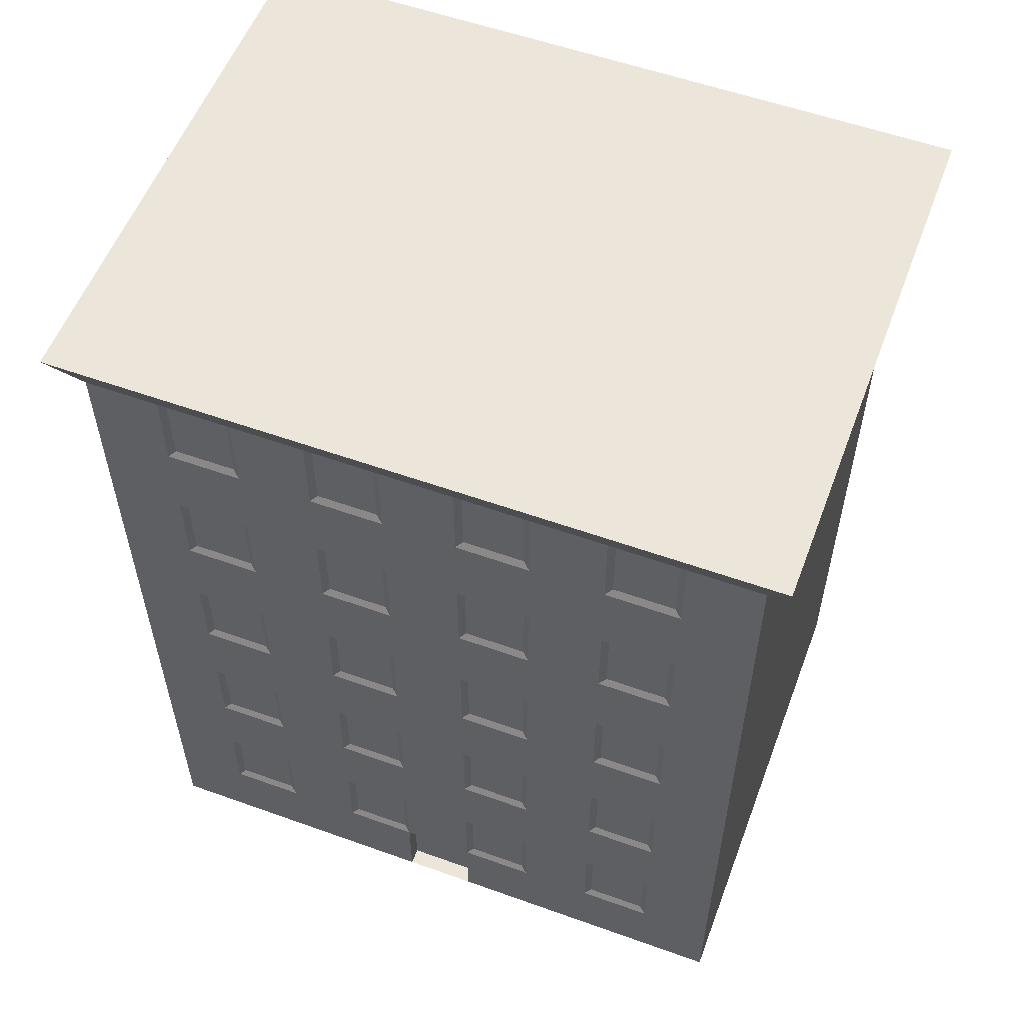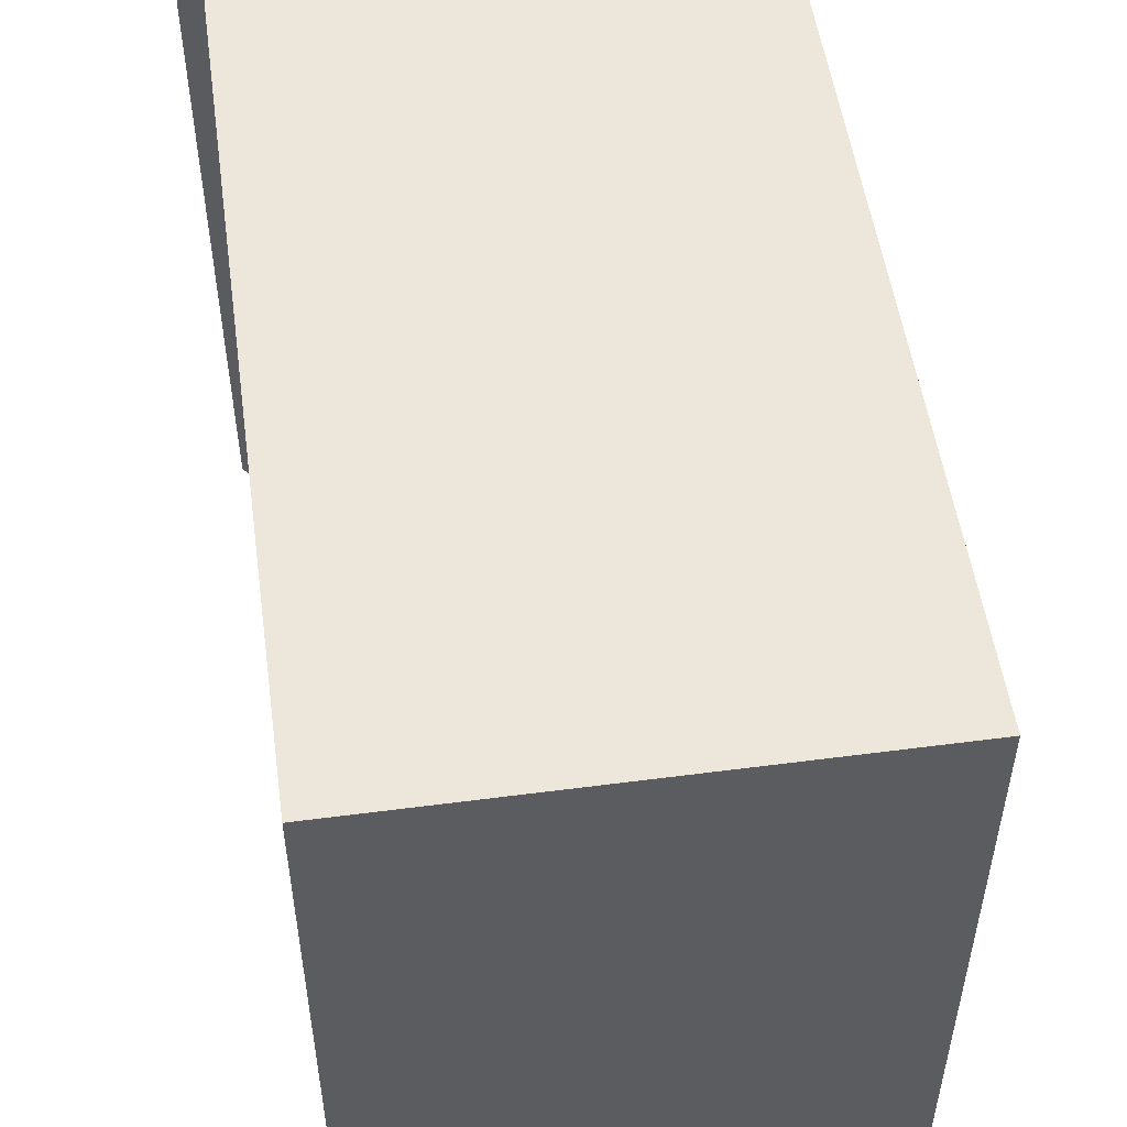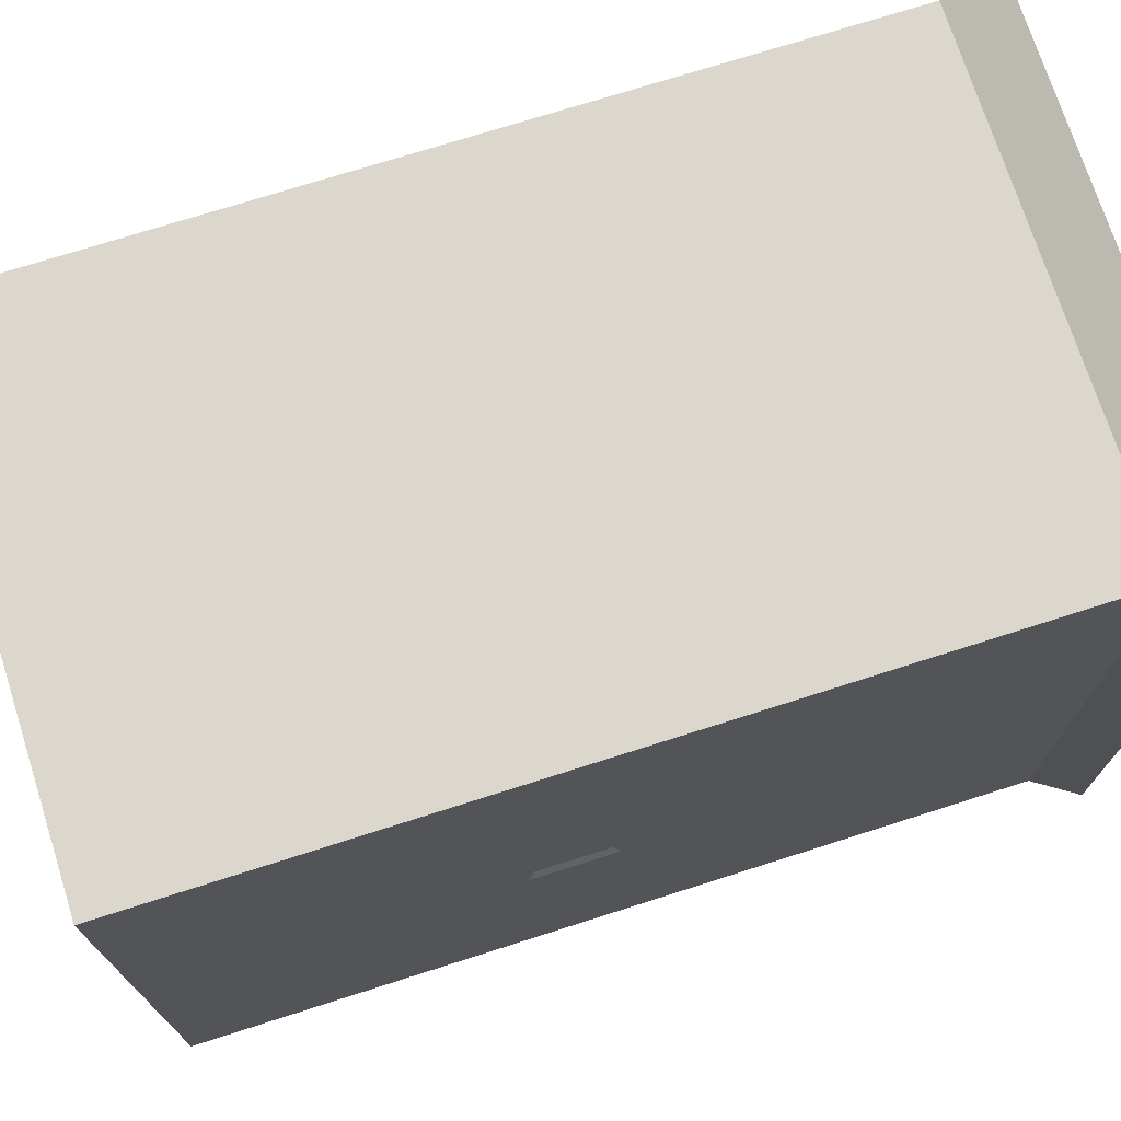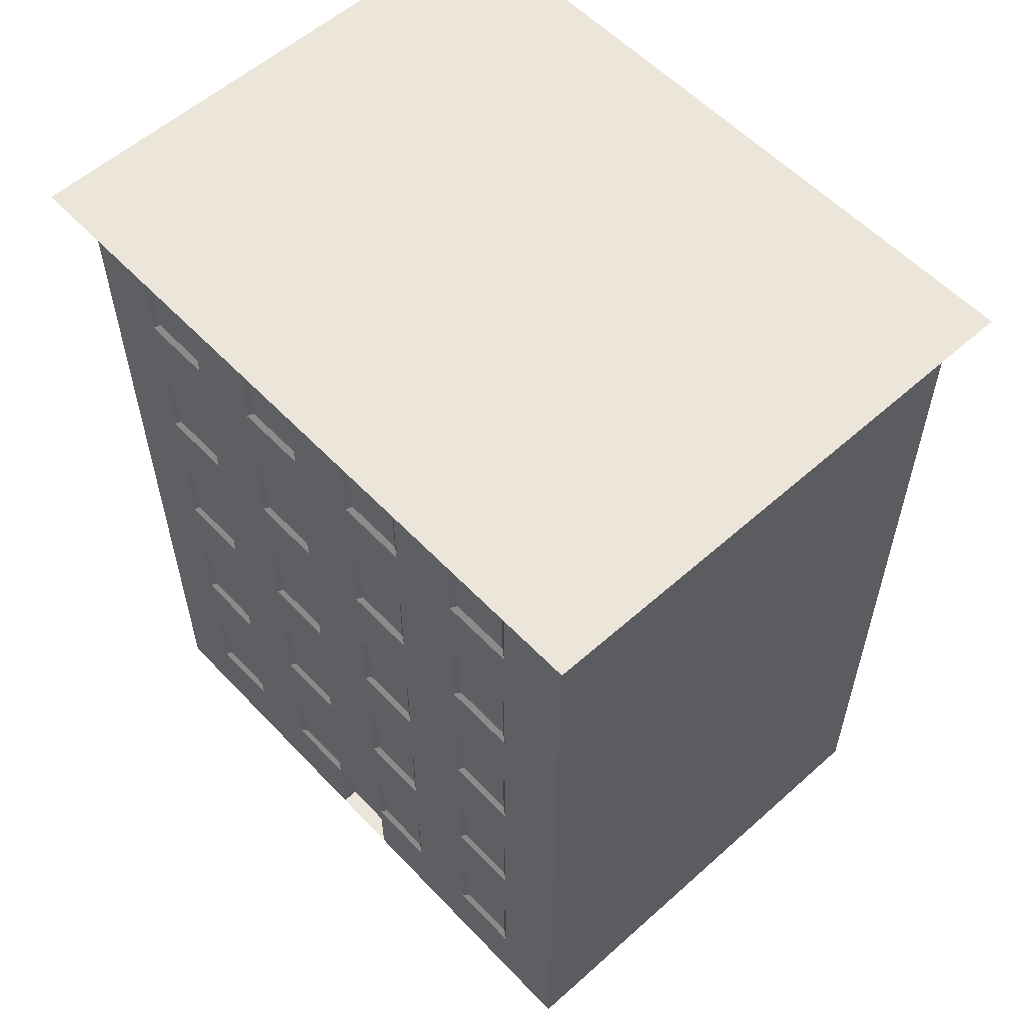
<metadata>
{"format":"obj","ext":"obj","renderer":"f3d","projection":"perspective","resolution":1024,"background":"white","views":[{"elev":56.1,"azim":110.6,"up":"+Z"},{"elev":52.5,"azim":172.0,"up":"+Y"},{"elev":73.0,"azim":-107.7,"up":"+Y"},{"elev":57.0,"azim":137.2,"up":"+Z"}]}
</metadata>
<code>
v  -1496 966 0
v  -1496 1141 0
v  -315 1141 0
v  -315 966 0
v  -1496 1316 0
v  -315 1316 0
v  -1496 1491 0
v  -315 1491 0
v  -1496 1666 0
v  -315 1666 0
v  -1496 1841 0
v  -315 1841 0
v  -1496 2016 0
v  -315 2016 0
v  -1496 2191 0
v  -315 2191 0
v  -1496 2366 0
v  -315 2366 0
v  -1496 2541 0
v  -315 2541 0
v  -1555 907 2087
v  -255.9 907 2087
v  -255.9 1141 2087
v  -1555 1141 2087
v  -255.9 1316 2087
v  -1555 1316 2087
v  -255.9 1491 2087
v  -1555 1491 2087
v  -255.9 1666 2087
v  -1555 1666 2087
v  -255.9 1841 2087
v  -1555 1841 2087
v  -255.9 2016 2087
v  -1555 2016 2087
v  -255.9 2191 2087
v  -1555 2191 2087
v  -255.9 2366 2087
v  -1555 2366 2087
v  -255.9 2600 2087
v  -1555 2600 2087
v  -315 966 196.9
v  -1496 966 196.9
v  -315 966 393.7
v  -1496 966 393.7
v  -315 966 590.6
v  -1496 966 590.6
v  -315 966 787.4
v  -1496 966 787.4
v  -315 966 984.3
v  -1496 966 984.3
v  -315 966 1181
v  -1496 966 1181
v  -315 966 1378
v  -1496 966 1378
v  -315 966 1575
v  -1496 966 1575
v  -315 966 1772
v  -1496 966 1772
v  -315 966 1969
v  -1496 966 1969
v  -315 1141 196.9
v  -315 1316 196.9
v  -315 1491 196.9
v  -315 1666 196.9
v  -354.3 1666 0
v  -354.3 1841 0
v  -354.3 1841 196.9
v  -354.3 1666 196.9
v  -315 2016 196.9
v  -315 1841 196.9
v  -315 2191 196.9
v  -315 2366 196.9
v  -315 2541 196.9
v  -315 1141 393.7
v  -315 1491 393.7
v  -315 1316 393.7
v  -315 1841 393.7
v  -315 1666 393.7
v  -315 2191 393.7
v  -315 2016 393.7
v  -315 2541 393.7
v  -315 2366 393.7
v  -315 1141 590.6
v  -315 1316 590.6
v  -315 1491 590.6
v  -315 1666 590.6
v  -315 1841 590.6
v  -315 2016 590.6
v  -315 2191 590.6
v  -315 2366 590.6
v  -315 2541 590.6
v  -315 1141 787.4
v  -315 1491 787.4
v  -315 1316 787.4
v  -315 1841 787.4
v  -315 1666 787.4
v  -315 2191 787.4
v  -315 2016 787.4
v  -315 2541 787.4
v  -315 2366 787.4
v  -315 1141 984.3
v  -315 1316 984.3
v  -315 1491 984.3
v  -315 1666 984.3
v  -315 1841 984.3
v  -315 2016 984.3
v  -315 2191 984.3
v  -315 2366 984.3
v  -315 2541 984.3
v  -315 1141 1181
v  -315 1491 1181
v  -315 1316 1181
v  -315 1841 1181
v  -315 1666 1181
v  -315 2191 1181
v  -315 2016 1181
v  -315 2541 1181
v  -315 2366 1181
v  -315 1141 1378
v  -315 1316 1378
v  -315 1491 1378
v  -315 1666 1378
v  -315 1841 1378
v  -315 2016 1378
v  -315 2191 1378
v  -315 2366 1378
v  -315 2541 1378
v  -315 1141 1575
v  -315 1491 1575
v  -315 1316 1575
v  -315 1841 1575
v  -315 1666 1575
v  -315 2191 1575
v  -315 2016 1575
v  -315 2541 1575
v  -315 2366 1575
v  -315 1141 1772
v  -315 1316 1772
v  -315 1491 1772
v  -315 1666 1772
v  -315 1841 1772
v  -315 2016 1772
v  -315 2191 1772
v  -315 2366 1772
v  -315 2541 1772
v  -315 1141 1969
v  -315 1491 1969
v  -315 1316 1969
v  -315 1841 1969
v  -315 1666 1969
v  -315 2191 1969
v  -315 2016 1969
v  -315 2541 1969
v  -315 2366 1969
v  -1496 2541 196.9
v  -1496 2541 393.7
v  -1496 2541 590.6
v  -1496 2541 787.4
v  -1496 2541 984.3
v  -1496 2541 1181
v  -1496 2541 1378
v  -1496 2541 1575
v  -1496 2541 1772
v  -1496 2541 1969
v  -1496 2366 196.9
v  -1496 2191 196.9
v  -1496 2016 196.9
v  -1496 1841 196.9
v  -1496 1666 196.9
v  -1496 1491 196.9
v  -1496 1316 196.9
v  -1496 1141 196.9
v  -1496 2366 393.7
v  -1496 2191 393.7
v  -1496 2016 393.7
v  -1496 1841 393.7
v  -1496 1666 393.7
v  -1496 1491 393.7
v  -1496 1316 393.7
v  -1496 1141 393.7
v  -1496 2366 590.6
v  -1496 2191 590.6
v  -1496 2016 590.6
v  -1496 1841 590.6
v  -1496 1666 590.6
v  -1496 1491 590.6
v  -1496 1316 590.6
v  -1496 1141 590.6
v  -1496 2366 787.4
v  -1496 2191 787.4
v  -1496 2016 787.4
v  -1496 1841 787.4
v  -1496 1666 787.4
v  -1496 1491 787.4
v  -1496 1316 787.4
v  -1496 1141 787.4
v  -1496 2366 984.3
v  -1496 2191 984.3
v  -1496 2016 984.3
v  -1496 1841 984.3
v  -1486 1825 803.1
v  -1486 1682 803.1
v  -1486 1682 968.5
v  -1486 1825 968.5
v  -1496 1491 984.3
v  -1496 1666 984.3
v  -1496 1316 984.3
v  -1496 1141 984.3
v  -1496 2366 1181
v  -1496 2191 1181
v  -1496 2016 1181
v  -1496 1841 1181
v  -1496 1666 1181
v  -1496 1491 1181
v  -1496 1316 1181
v  -1496 1141 1181
v  -1496 2366 1378
v  -1496 2191 1378
v  -1496 2016 1378
v  -1496 1841 1378
v  -1496 1666 1378
v  -1496 1491 1378
v  -1496 1316 1378
v  -1496 1141 1378
v  -1496 2366 1575
v  -1496 2191 1575
v  -1496 2016 1575
v  -1496 1841 1575
v  -1496 1666 1575
v  -1496 1491 1575
v  -1496 1316 1575
v  -1496 1141 1575
v  -1496 2366 1772
v  -1496 2191 1772
v  -1496 2016 1772
v  -1496 1841 1772
v  -1496 1666 1772
v  -1496 1491 1772
v  -1496 1316 1772
v  -1496 1141 1772
v  -1496 2366 1969
v  -1496 2191 1969
v  -1496 2016 1969
v  -1496 1841 1969
v  -1496 1666 1969
v  -1496 1491 1969
v  -1496 1316 1969
v  -1496 1141 1969
v  -324.8 1300 212.6
v  -324.8 1157 212.6
v  -324.8 1300 378
v  -324.8 1157 378
v  -324.8 1650 212.6
v  -324.8 1507 212.6
v  -324.8 1650 378
v  -324.8 1507 378
v  -324.8 2000 212.6
v  -324.8 1857 212.6
v  -324.8 2000 378
v  -324.8 1857 378
v  -324.8 2350 212.6
v  -324.8 2207 212.6
v  -324.8 2350 378
v  -324.8 2207 378
v  -324.8 1300 606.3
v  -324.8 1157 606.3
v  -324.8 1300 771.7
v  -324.8 1157 771.7
v  -324.8 1650 606.3
v  -324.8 1507 606.3
v  -324.8 1650 771.7
v  -324.8 1507 771.7
v  -324.8 2000 606.3
v  -324.8 1857 606.3
v  -324.8 2000 771.7
v  -324.8 1857 771.7
v  -324.8 2350 606.3
v  -324.8 2207 606.3
v  -324.8 2350 771.7
v  -324.8 2207 771.7
v  -324.8 1300 1000
v  -324.8 1157 1000
v  -324.8 1300 1165
v  -324.8 1157 1165
v  -324.8 1650 1000
v  -324.8 1507 1000
v  -324.8 1650 1165
v  -324.8 1507 1165
v  -324.8 2000 1000
v  -324.8 1857 1000
v  -324.8 2000 1165
v  -324.8 1857 1165
v  -324.8 2350 1000
v  -324.8 2207 1000
v  -324.8 2350 1165
v  -324.8 2207 1165
v  -324.8 1300 1394
v  -324.8 1157 1394
v  -324.8 1300 1559
v  -324.8 1157 1559
v  -324.8 1650 1394
v  -324.8 1507 1394
v  -324.8 1650 1559
v  -324.8 1507 1559
v  -324.8 2000 1394
v  -324.8 1857 1394
v  -324.8 2000 1559
v  -324.8 1857 1559
v  -324.8 2350 1394
v  -324.8 2207 1394
v  -324.8 2350 1559
v  -324.8 2207 1559
v  -324.8 1157 1953
v  -324.8 1300 1953
v  -324.8 1157 1787
v  -324.8 1300 1787
v  -324.8 1507 1953
v  -324.8 1650 1953
v  -324.8 1507 1787
v  -324.8 1650 1787
v  -324.8 1857 1953
v  -324.8 2000 1953
v  -324.8 1857 1787
v  -324.8 2000 1787
v  -324.8 2207 1953
v  -324.8 2350 1953
v  -324.8 2207 1787
v  -324.8 2350 1787
o EersteGebouwLinks
g EersteGebouwLinks
f 1 2 3
f 3 4 1
f 2 5 6
f 6 3 2
f 5 7 8
f 8 6 5
f 7 9 10
f 10 8 7
f 9 11 12
f 12 10 9
f 11 13 14
f 14 12 11
f 13 15 16
f 16 14 13
f 15 17 18
f 18 16 15
f 17 19 20
f 20 18 17
f 21 22 23
f 23 24 21
f 24 23 25
f 25 26 24
f 26 25 27
f 27 28 26
f 28 27 29
f 29 30 28
f 30 29 31
f 31 32 30
f 32 31 33
f 33 34 32
f 34 33 35
f 35 36 34
f 36 35 37
f 37 38 36
f 38 37 39
f 39 40 38
f 1 4 41
f 41 42 1
f 42 41 43
f 43 44 42
f 44 43 45
f 45 46 44
f 46 45 47
f 47 48 46
f 48 47 49
f 49 50 48
f 50 49 51
f 51 52 50
f 52 51 53
f 53 54 52
f 54 53 55
f 55 56 54
f 56 55 57
f 57 58 56
f 58 57 59
f 59 60 58
f 4 3 61
f 61 41 4
f 3 6 62
f 62 61 3
f 6 8 63
f 63 62 6
f 8 10 64
f 64 63 8
f 65 66 67
f 67 68 65
f 12 14 69
f 69 70 12
f 14 16 71
f 71 69 14
f 16 18 72
f 72 71 16
f 18 20 73
f 73 72 18
f 41 61 74
f 74 43 41
f 62 63 75
f 75 76 62
f 64 70 77
f 77 78 64
f 69 71 79
f 79 80 69
f 72 73 81
f 81 82 72
f 43 74 83
f 83 45 43
f 74 76 84
f 84 83 74
f 76 75 85
f 85 84 76
f 75 78 86
f 86 85 75
f 78 77 87
f 87 86 78
f 77 80 88
f 88 87 77
f 80 79 89
f 89 88 80
f 79 82 90
f 90 89 79
f 82 81 91
f 91 90 82
f 45 83 92
f 92 47 45
f 84 85 93
f 93 94 84
f 86 87 95
f 95 96 86
f 88 89 97
f 97 98 88
f 90 91 99
f 99 100 90
f 47 92 101
f 101 49 47
f 92 94 102
f 102 101 92
f 94 93 103
f 103 102 94
f 93 96 104
f 104 103 93
f 96 95 105
f 105 104 96
f 95 98 106
f 106 105 95
f 98 97 107
f 107 106 98
f 97 100 108
f 108 107 97
f 100 99 109
f 109 108 100
f 49 101 110
f 110 51 49
f 102 103 111
f 111 112 102
f 104 105 113
f 113 114 104
f 106 107 115
f 115 116 106
f 108 109 117
f 117 118 108
f 51 110 119
f 119 53 51
f 110 112 120
f 120 119 110
f 112 111 121
f 121 120 112
f 111 114 122
f 122 121 111
f 114 113 123
f 123 122 114
f 113 116 124
f 124 123 113
f 116 115 125
f 125 124 116
f 115 118 126
f 126 125 115
f 118 117 127
f 127 126 118
f 53 119 128
f 128 55 53
f 120 121 129
f 129 130 120
f 122 123 131
f 131 132 122
f 124 125 133
f 133 134 124
f 126 127 135
f 135 136 126
f 55 128 137
f 137 57 55
f 128 130 138
f 138 137 128
f 130 129 139
f 139 138 130
f 129 132 140
f 140 139 129
f 132 131 141
f 141 140 132
f 131 134 142
f 142 141 131
f 134 133 143
f 143 142 134
f 133 136 144
f 144 143 133
f 136 135 145
f 145 144 136
f 57 137 146
f 146 59 57
f 138 139 147
f 147 148 138
f 140 141 149
f 149 150 140
f 142 143 151
f 151 152 142
f 144 145 153
f 153 154 144
f 20 19 155
f 155 73 20
f 73 155 156
f 156 81 73
f 81 156 157
f 157 91 81
f 91 157 158
f 158 99 91
f 99 158 159
f 159 109 99
f 109 159 160
f 160 117 109
f 117 160 161
f 161 127 117
f 127 161 162
f 162 135 127
f 135 162 163
f 163 145 135
f 145 163 164
f 164 153 145
f 19 17 165
f 165 155 19
f 17 15 166
f 166 165 17
f 15 13 167
f 167 166 15
f 13 11 168
f 168 167 13
f 11 9 169
f 169 168 11
f 9 7 170
f 170 169 9
f 7 5 171
f 171 170 7
f 5 2 172
f 172 171 5
f 2 1 42
f 42 172 2
f 155 165 173
f 173 156 155
f 165 166 174
f 174 173 165
f 166 167 175
f 175 174 166
f 167 168 176
f 176 175 167
f 168 169 177
f 177 176 168
f 169 170 178
f 178 177 169
f 170 171 179
f 179 178 170
f 171 172 180
f 180 179 171
f 172 42 44
f 44 180 172
f 156 173 181
f 181 157 156
f 173 174 182
f 182 181 173
f 174 175 183
f 183 182 174
f 175 176 184
f 184 183 175
f 176 177 185
f 185 184 176
f 177 178 186
f 186 185 177
f 178 179 187
f 187 186 178
f 179 180 188
f 188 187 179
f 180 44 46
f 46 188 180
f 157 181 189
f 189 158 157
f 181 182 190
f 190 189 181
f 182 183 191
f 191 190 182
f 183 184 192
f 192 191 183
f 184 185 193
f 193 192 184
f 185 186 194
f 194 193 185
f 186 187 195
f 195 194 186
f 187 188 196
f 196 195 187
f 188 46 48
f 48 196 188
f 158 189 197
f 197 159 158
f 189 190 198
f 198 197 189
f 190 191 199
f 199 198 190
f 191 192 200
f 200 199 191
f 201 202 203
f 203 204 201
f 193 194 205
f 205 206 193
f 194 195 207
f 207 205 194
f 195 196 208
f 208 207 195
f 196 48 50
f 50 208 196
f 159 197 209
f 209 160 159
f 197 198 210
f 210 209 197
f 198 199 211
f 211 210 198
f 199 200 212
f 212 211 199
f 200 206 213
f 213 212 200
f 206 205 214
f 214 213 206
f 205 207 215
f 215 214 205
f 207 208 216
f 216 215 207
f 208 50 52
f 52 216 208
f 160 209 217
f 217 161 160
f 209 210 218
f 218 217 209
f 210 211 219
f 219 218 210
f 211 212 220
f 220 219 211
f 212 213 221
f 221 220 212
f 213 214 222
f 222 221 213
f 214 215 223
f 223 222 214
f 215 216 224
f 224 223 215
f 216 52 54
f 54 224 216
f 161 217 225
f 225 162 161
f 217 218 226
f 226 225 217
f 218 219 227
f 227 226 218
f 219 220 228
f 228 227 219
f 220 221 229
f 229 228 220
f 221 222 230
f 230 229 221
f 222 223 231
f 231 230 222
f 223 224 232
f 232 231 223
f 224 54 56
f 56 232 224
f 162 225 233
f 233 163 162
f 225 226 234
f 234 233 225
f 226 227 235
f 235 234 226
f 227 228 236
f 236 235 227
f 228 229 237
f 237 236 228
f 229 230 238
f 238 237 229
f 230 231 239
f 239 238 230
f 231 232 240
f 240 239 231
f 232 56 58
f 58 240 232
f 163 233 241
f 241 164 163
f 233 234 242
f 242 241 233
f 234 235 243
f 243 242 234
f 235 236 244
f 244 243 235
f 236 237 245
f 245 244 236
f 237 238 246
f 246 245 237
f 238 239 247
f 247 246 238
f 239 240 248
f 248 247 239
f 240 58 60
f 60 248 240
f 60 59 22
f 22 21 60
f 59 146 23
f 23 22 59
f 146 148 25
f 25 23 146
f 148 147 27
f 27 25 148
f 147 150 29
f 29 27 147
f 150 149 31
f 31 29 150
f 149 152 33
f 33 31 149
f 152 151 35
f 35 33 152
f 151 154 37
f 37 35 151
f 154 153 39
f 39 37 154
f 153 164 40
f 40 39 153
f 164 241 38
f 38 40 164
f 241 242 36
f 36 38 241
f 242 243 34
f 34 36 242
f 243 244 32
f 32 34 243
f 244 245 30
f 30 32 244
f 245 246 28
f 28 30 245
f 246 247 26
f 26 28 246
f 247 248 24
f 24 26 247
f 248 60 21
f 21 24 248
f 61 62 249
f 249 250 61
f 62 76 251
f 251 249 62
f 76 74 252
f 252 251 76
f 74 61 250
f 250 252 74
f 63 64 253
f 253 254 63
f 64 78 255
f 255 253 64
f 78 75 256
f 256 255 78
f 75 63 254
f 254 256 75
f 70 69 257
f 257 258 70
f 69 80 259
f 259 257 69
f 80 77 260
f 260 259 80
f 77 70 258
f 258 260 77
f 71 72 261
f 261 262 71
f 72 82 263
f 263 261 72
f 82 79 264
f 264 263 82
f 79 71 262
f 262 264 79
f 83 84 265
f 265 266 83
f 84 94 267
f 267 265 84
f 94 92 268
f 268 267 94
f 92 83 266
f 266 268 92
f 85 86 269
f 269 270 85
f 86 96 271
f 271 269 86
f 96 93 272
f 272 271 96
f 93 85 270
f 270 272 93
f 87 88 273
f 273 274 87
f 88 98 275
f 275 273 88
f 98 95 276
f 276 275 98
f 95 87 274
f 274 276 95
f 89 90 277
f 277 278 89
f 90 100 279
f 279 277 90
f 100 97 280
f 280 279 100
f 97 89 278
f 278 280 97
f 101 102 281
f 281 282 101
f 102 112 283
f 283 281 102
f 112 110 284
f 284 283 112
f 110 101 282
f 282 284 110
f 103 104 285
f 285 286 103
f 104 114 287
f 287 285 104
f 114 111 288
f 288 287 114
f 111 103 286
f 286 288 111
f 105 106 289
f 289 290 105
f 106 116 291
f 291 289 106
f 116 113 292
f 292 291 116
f 113 105 290
f 290 292 113
f 107 108 293
f 293 294 107
f 108 118 295
f 295 293 108
f 118 115 296
f 296 295 118
f 115 107 294
f 294 296 115
f 119 120 297
f 297 298 119
f 120 130 299
f 299 297 120
f 130 128 300
f 300 299 130
f 128 119 298
f 298 300 128
f 121 122 301
f 301 302 121
f 122 132 303
f 303 301 122
f 132 129 304
f 304 303 132
f 129 121 302
f 302 304 129
f 123 124 305
f 305 306 123
f 124 134 307
f 307 305 124
f 134 131 308
f 308 307 134
f 131 123 306
f 306 308 131
f 125 126 309
f 309 310 125
f 126 136 311
f 311 309 126
f 136 133 312
f 312 311 136
f 133 125 310
f 310 312 133
f 148 146 313
f 313 314 148
f 146 137 315
f 315 313 146
f 137 138 316
f 316 315 137
f 138 148 314
f 314 316 138
f 150 147 317
f 317 318 150
f 147 139 319
f 319 317 147
f 139 140 320
f 320 319 139
f 140 150 318
f 318 320 140
f 152 149 321
f 321 322 152
f 149 141 323
f 323 321 149
f 141 142 324
f 324 323 141
f 142 152 322
f 322 324 142
f 154 151 325
f 325 326 154
f 151 143 327
f 327 325 151
f 143 144 328
f 328 327 143
f 144 154 326
f 326 328 144
f 192 193 202
f 202 201 192
f 193 206 203
f 203 202 193
f 206 200 204
f 204 203 206
f 200 192 201
f 201 204 200
f 10 12 66
f 66 65 10
f 12 70 67
f 67 66 12
f 70 64 68
f 68 67 70
f 64 10 65
f 65 68 64
f 250 249 251
f 251 252 250
f 254 253 255
f 255 256 254
f 258 257 259
f 259 260 258
f 262 261 263
f 263 264 262
f 266 265 267
f 267 268 266
f 270 269 271
f 271 272 270
f 274 273 275
f 275 276 274
f 278 277 279
f 279 280 278
f 282 281 283
f 283 284 282
f 286 285 287
f 287 288 286
f 290 289 291
f 291 292 290
f 294 293 295
f 295 296 294
f 298 297 299
f 299 300 298
f 302 301 303
f 303 304 302
f 306 305 307
f 307 308 306
f 310 309 311
f 311 312 310
f 315 316 314
f 314 313 315
f 319 320 318
f 318 317 319
f 323 324 322
f 322 321 323
f 327 328 326
f 326 325 327

</code>
